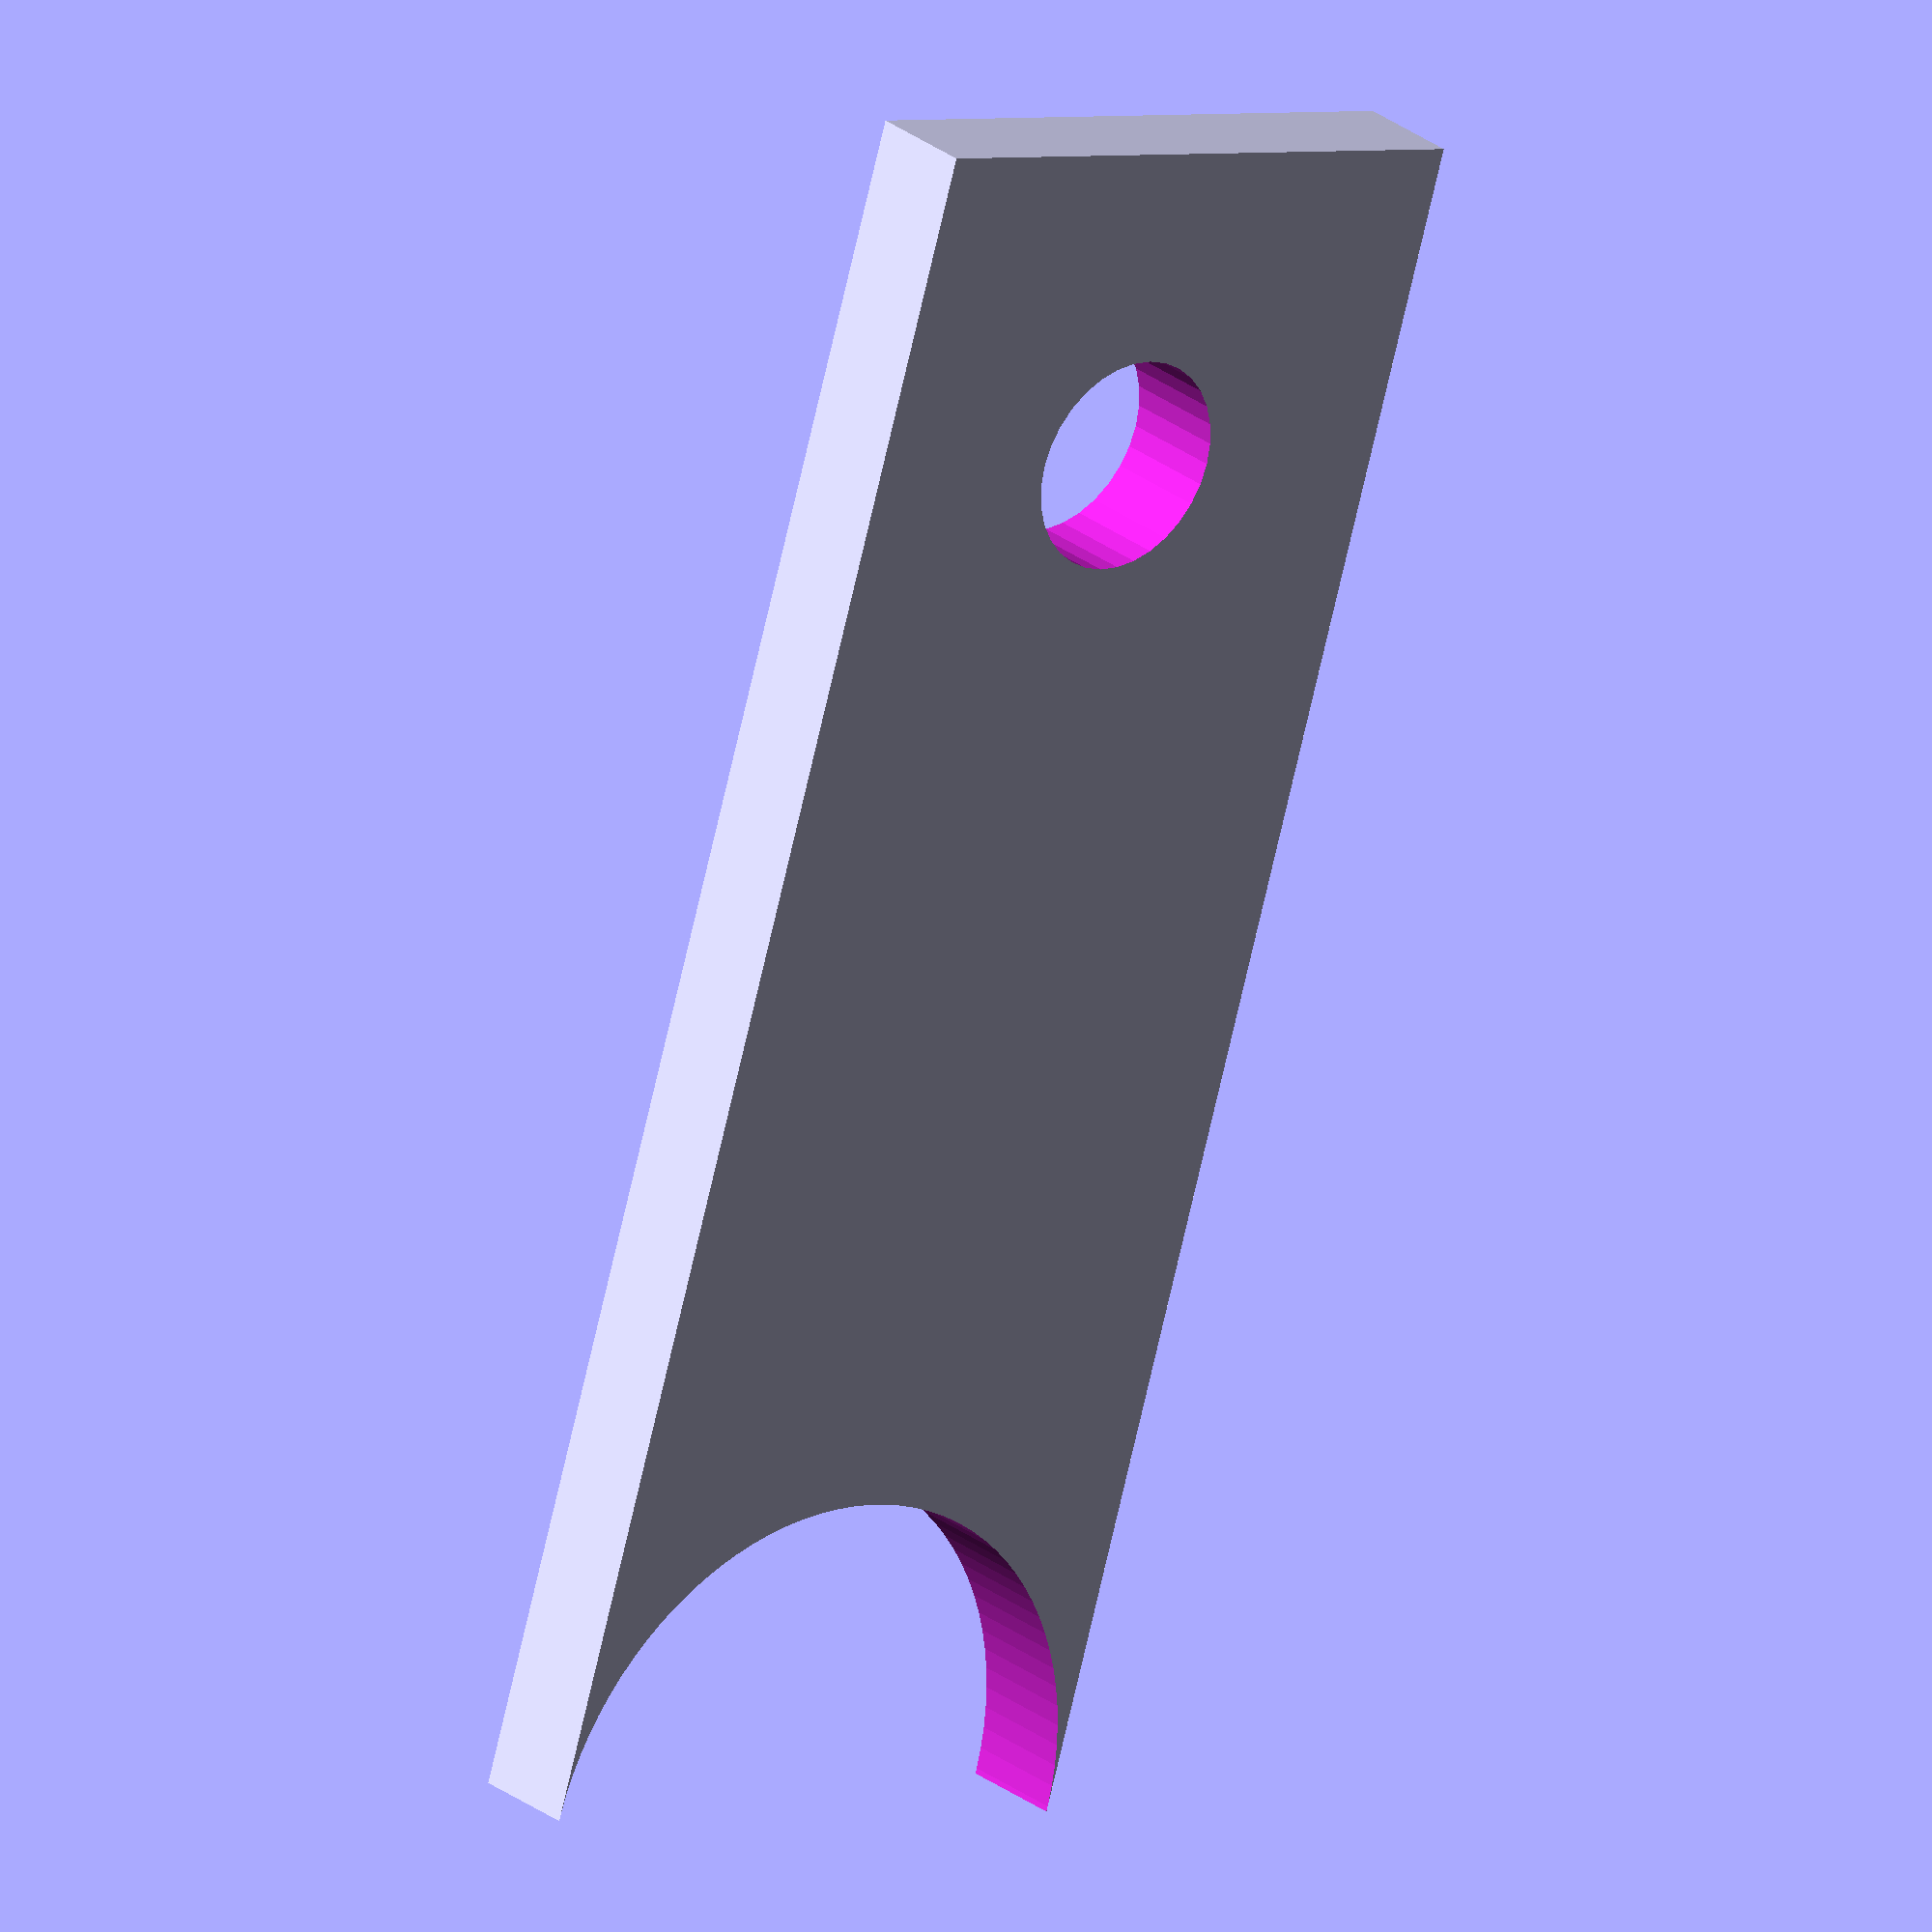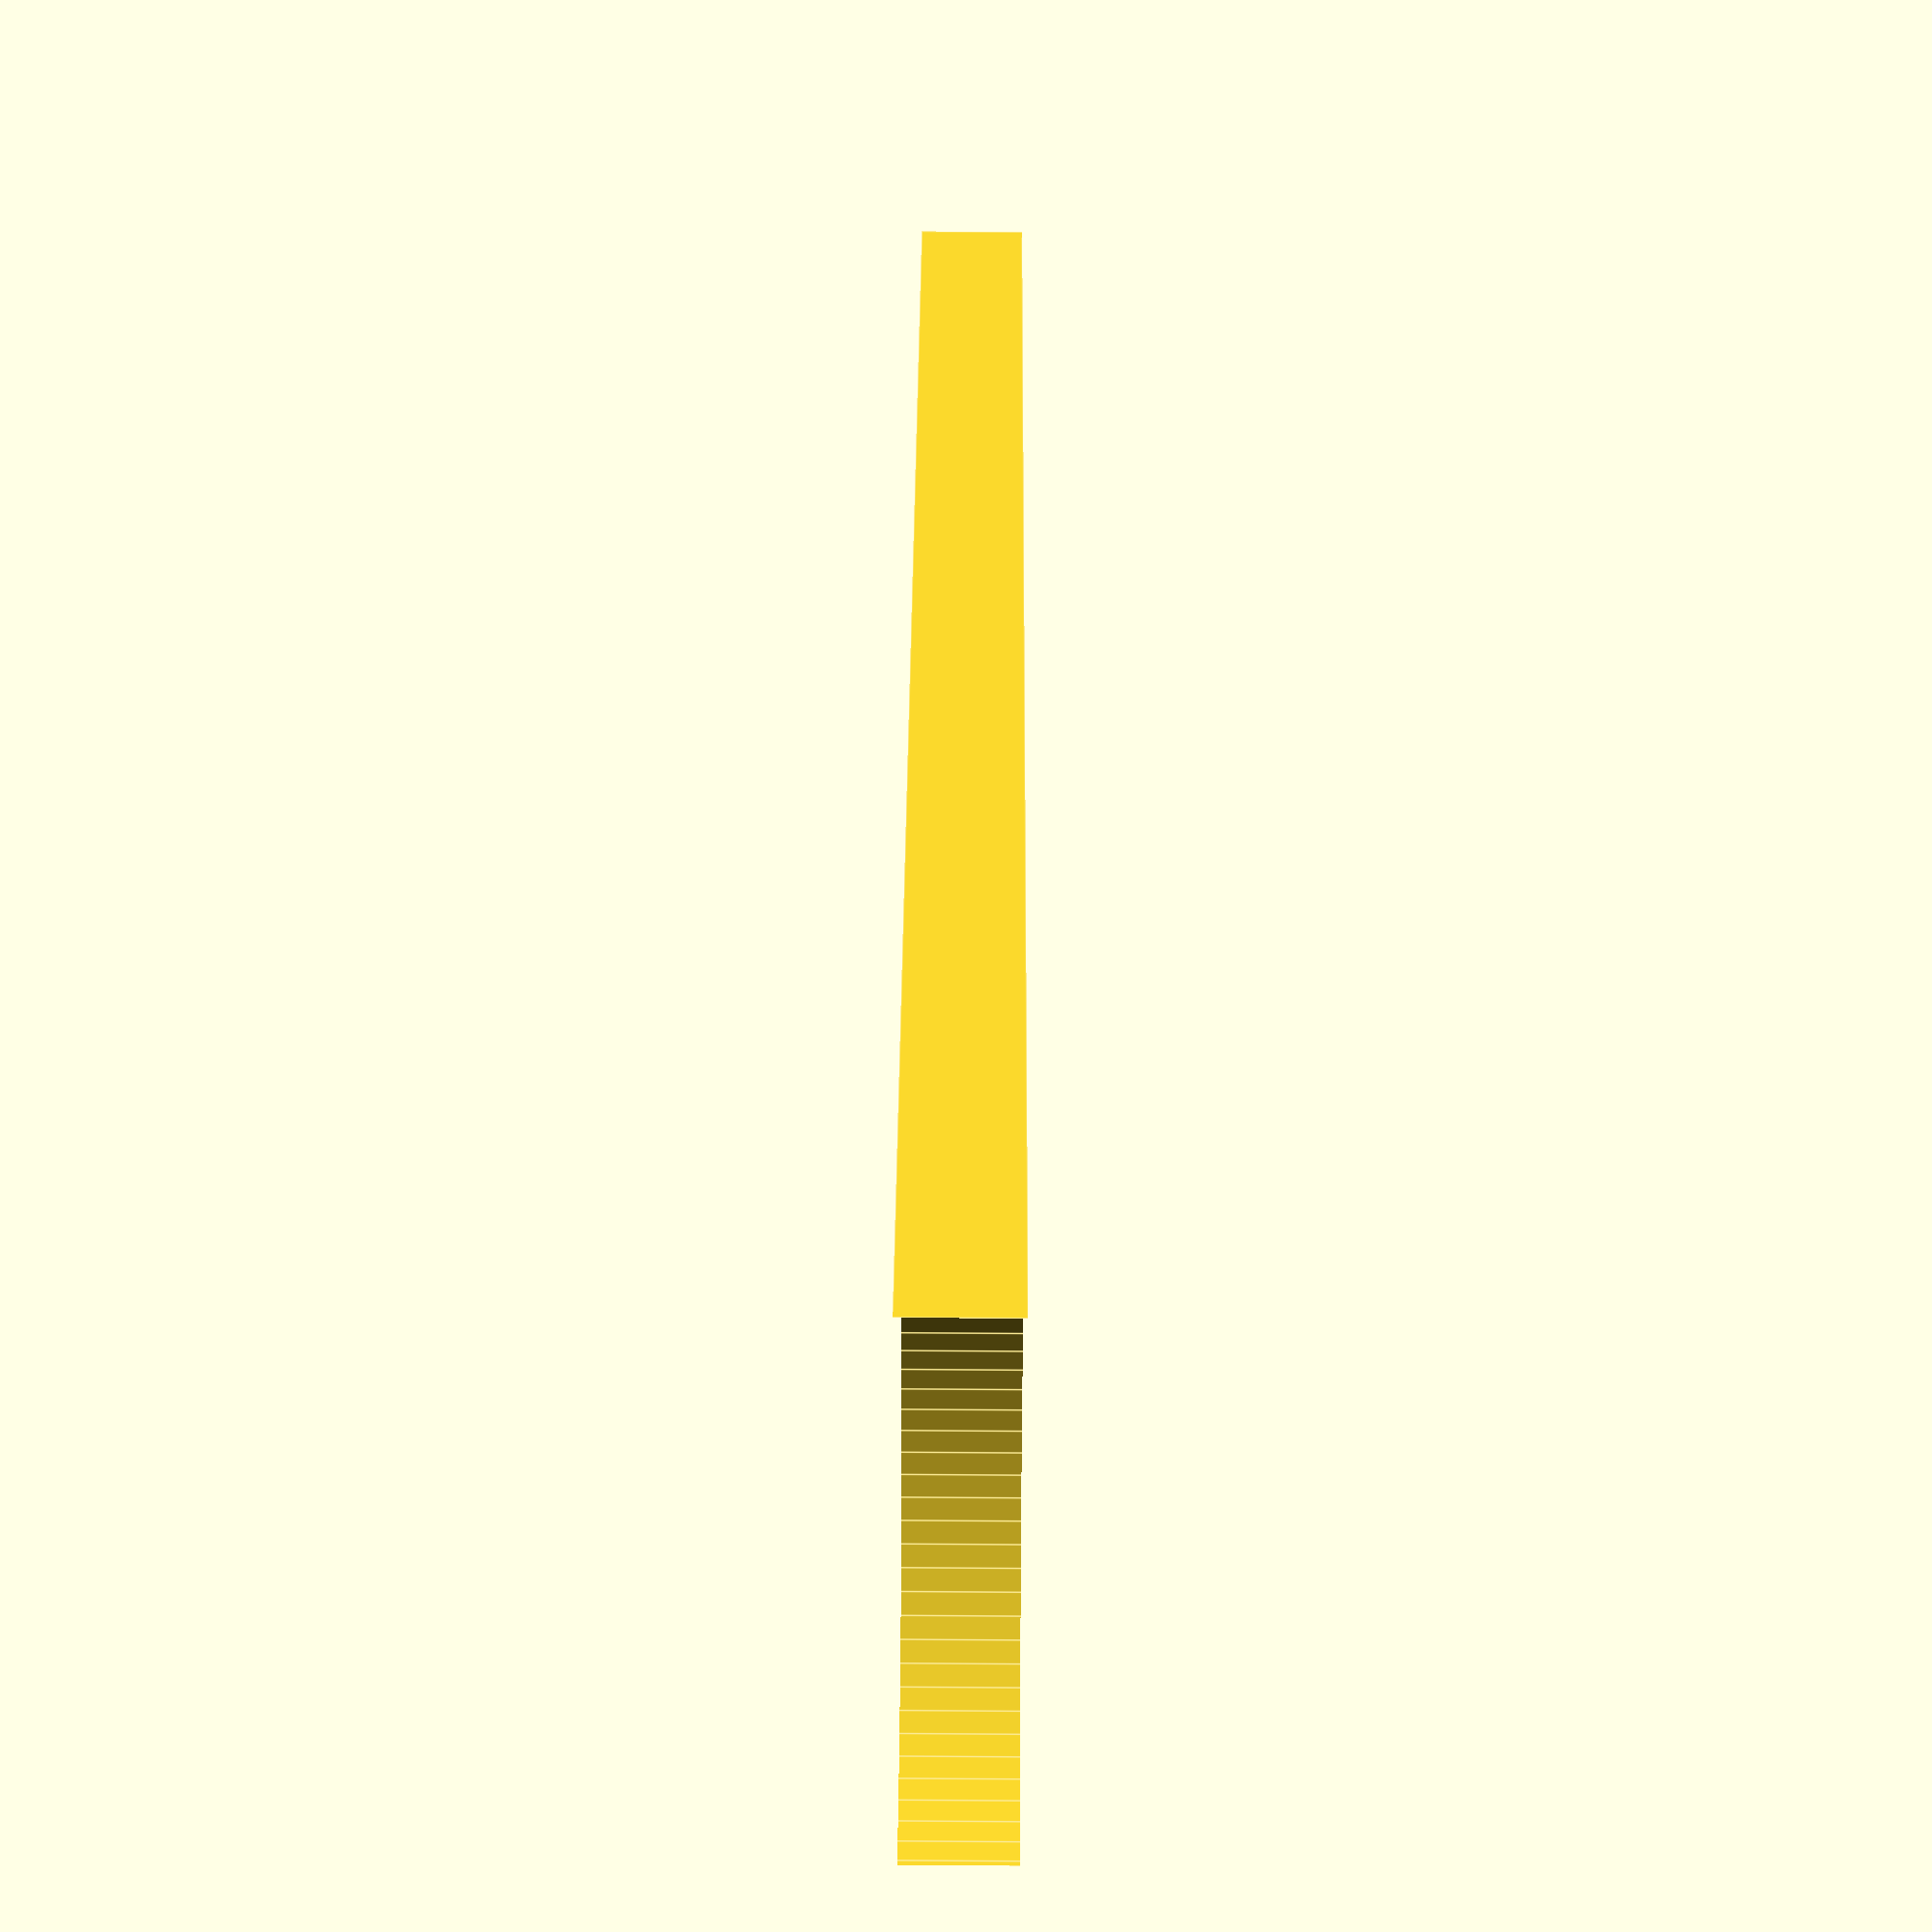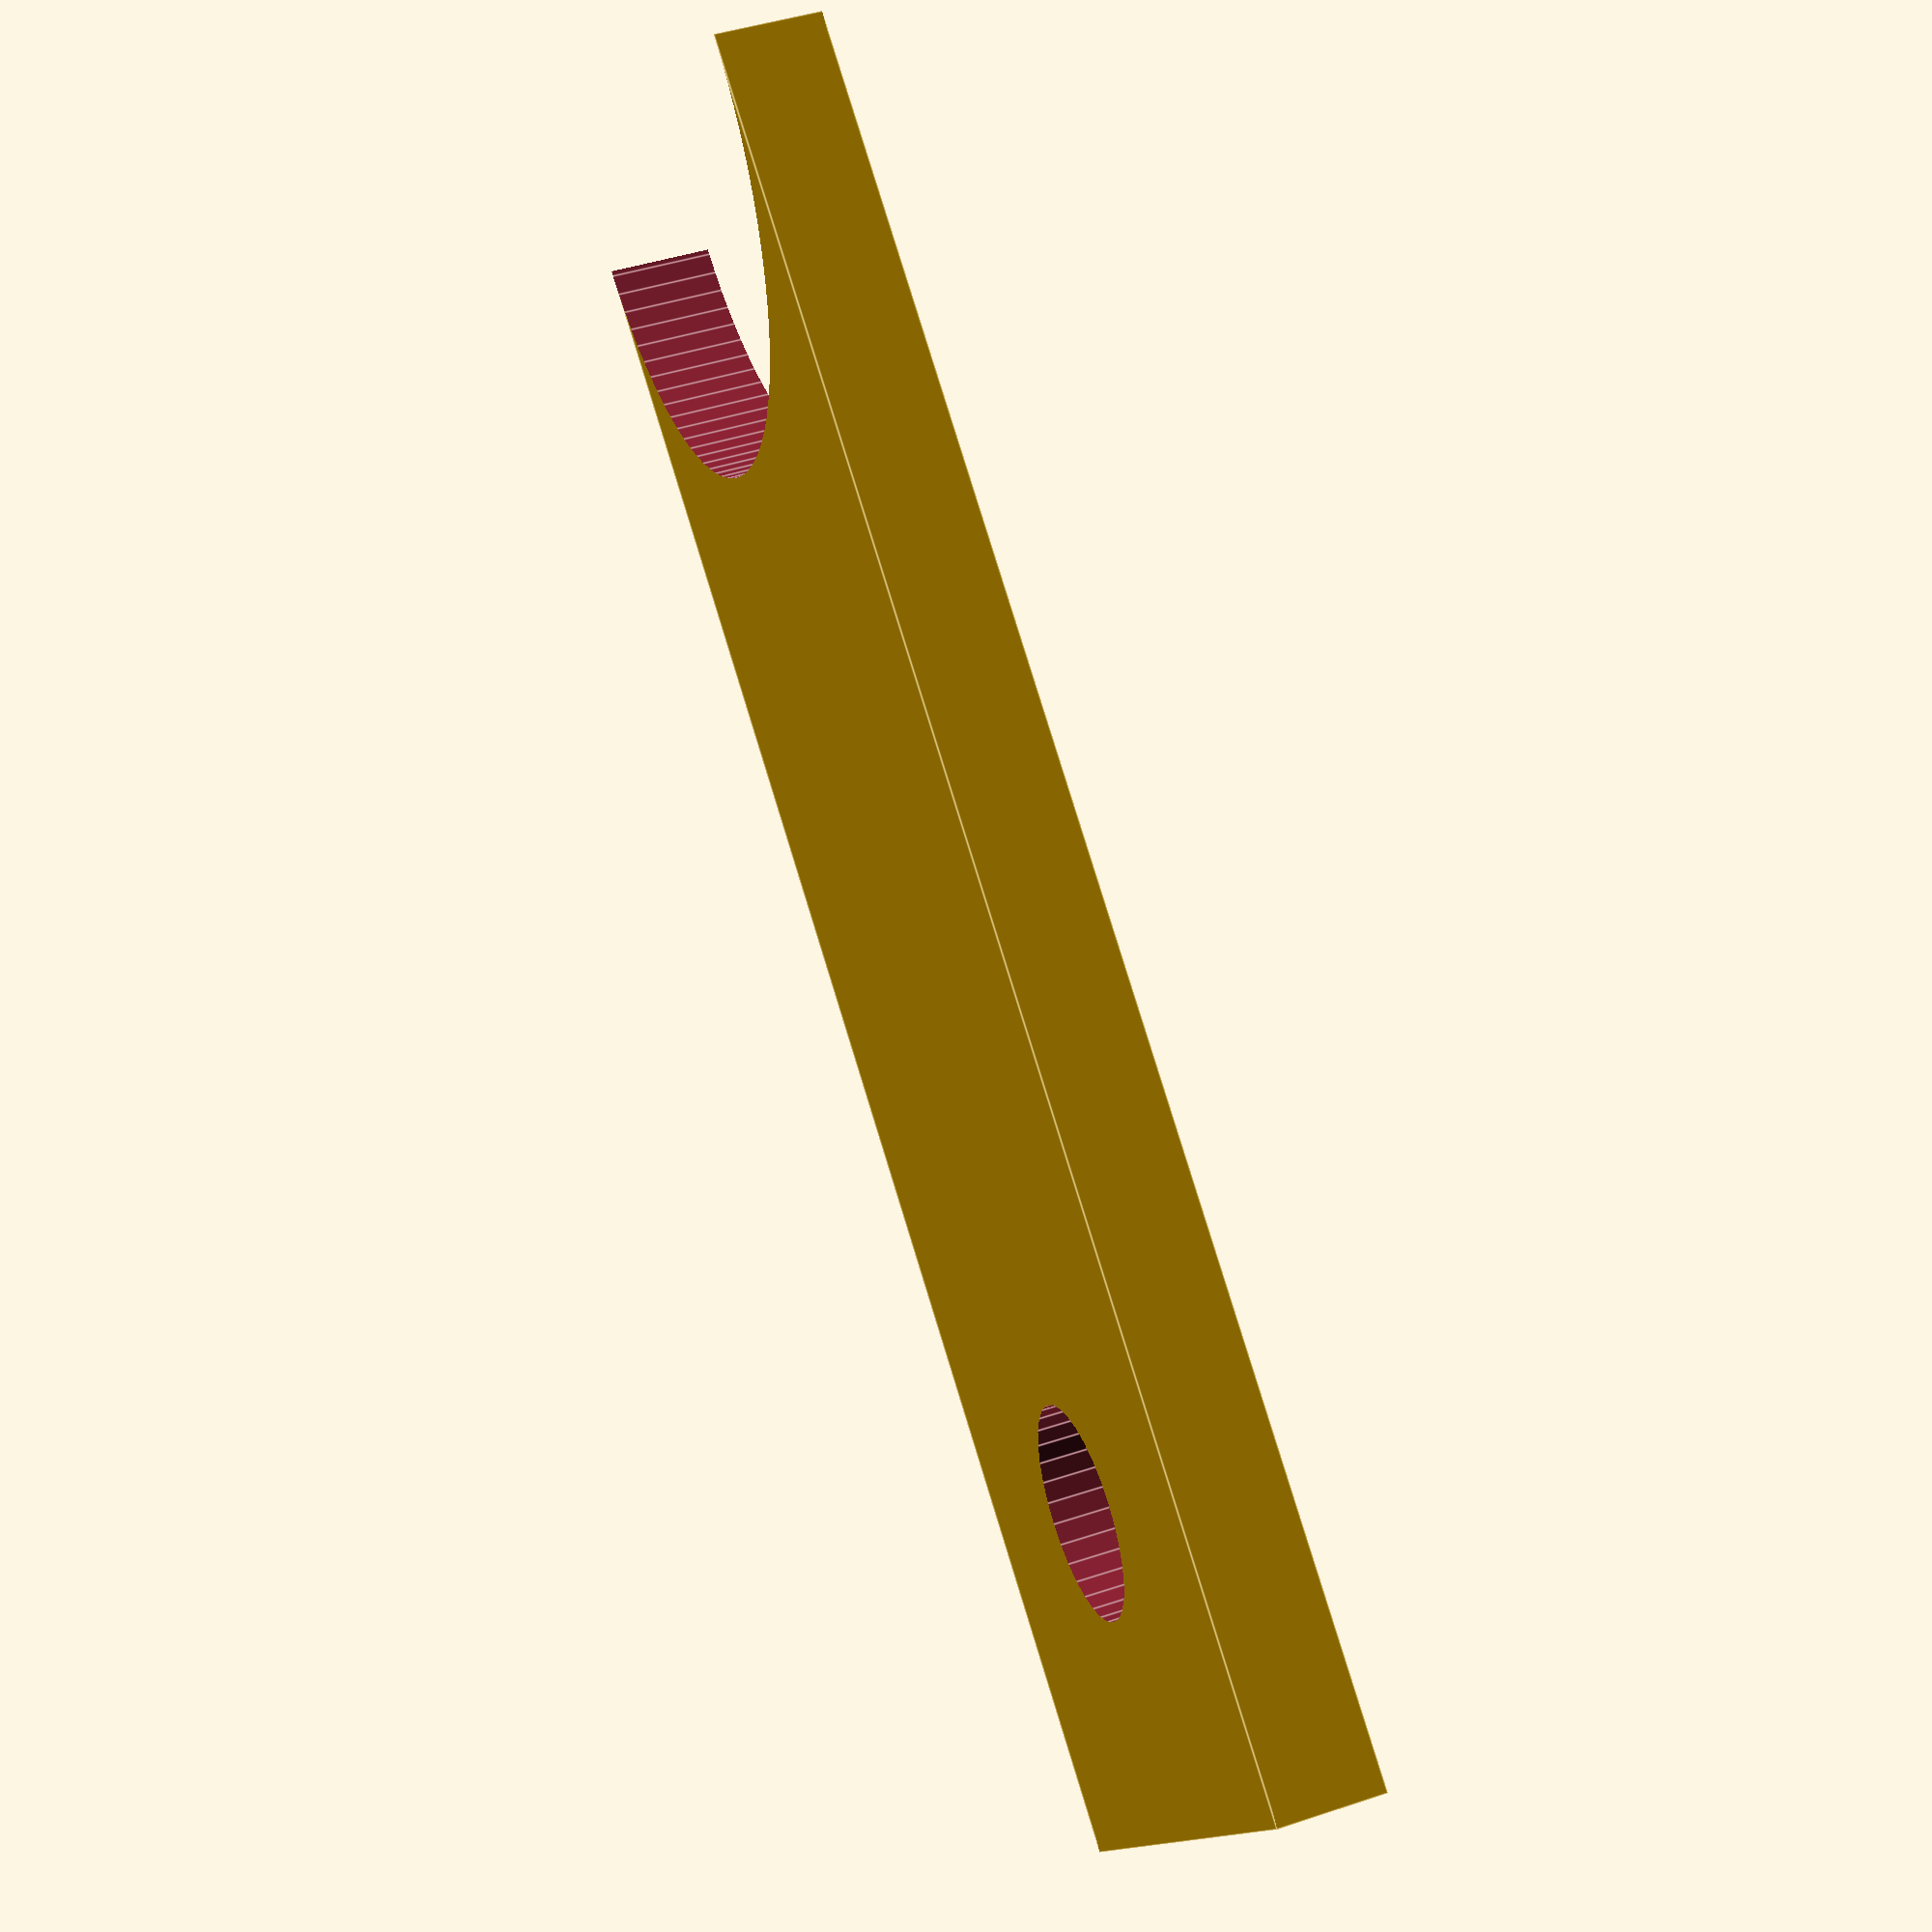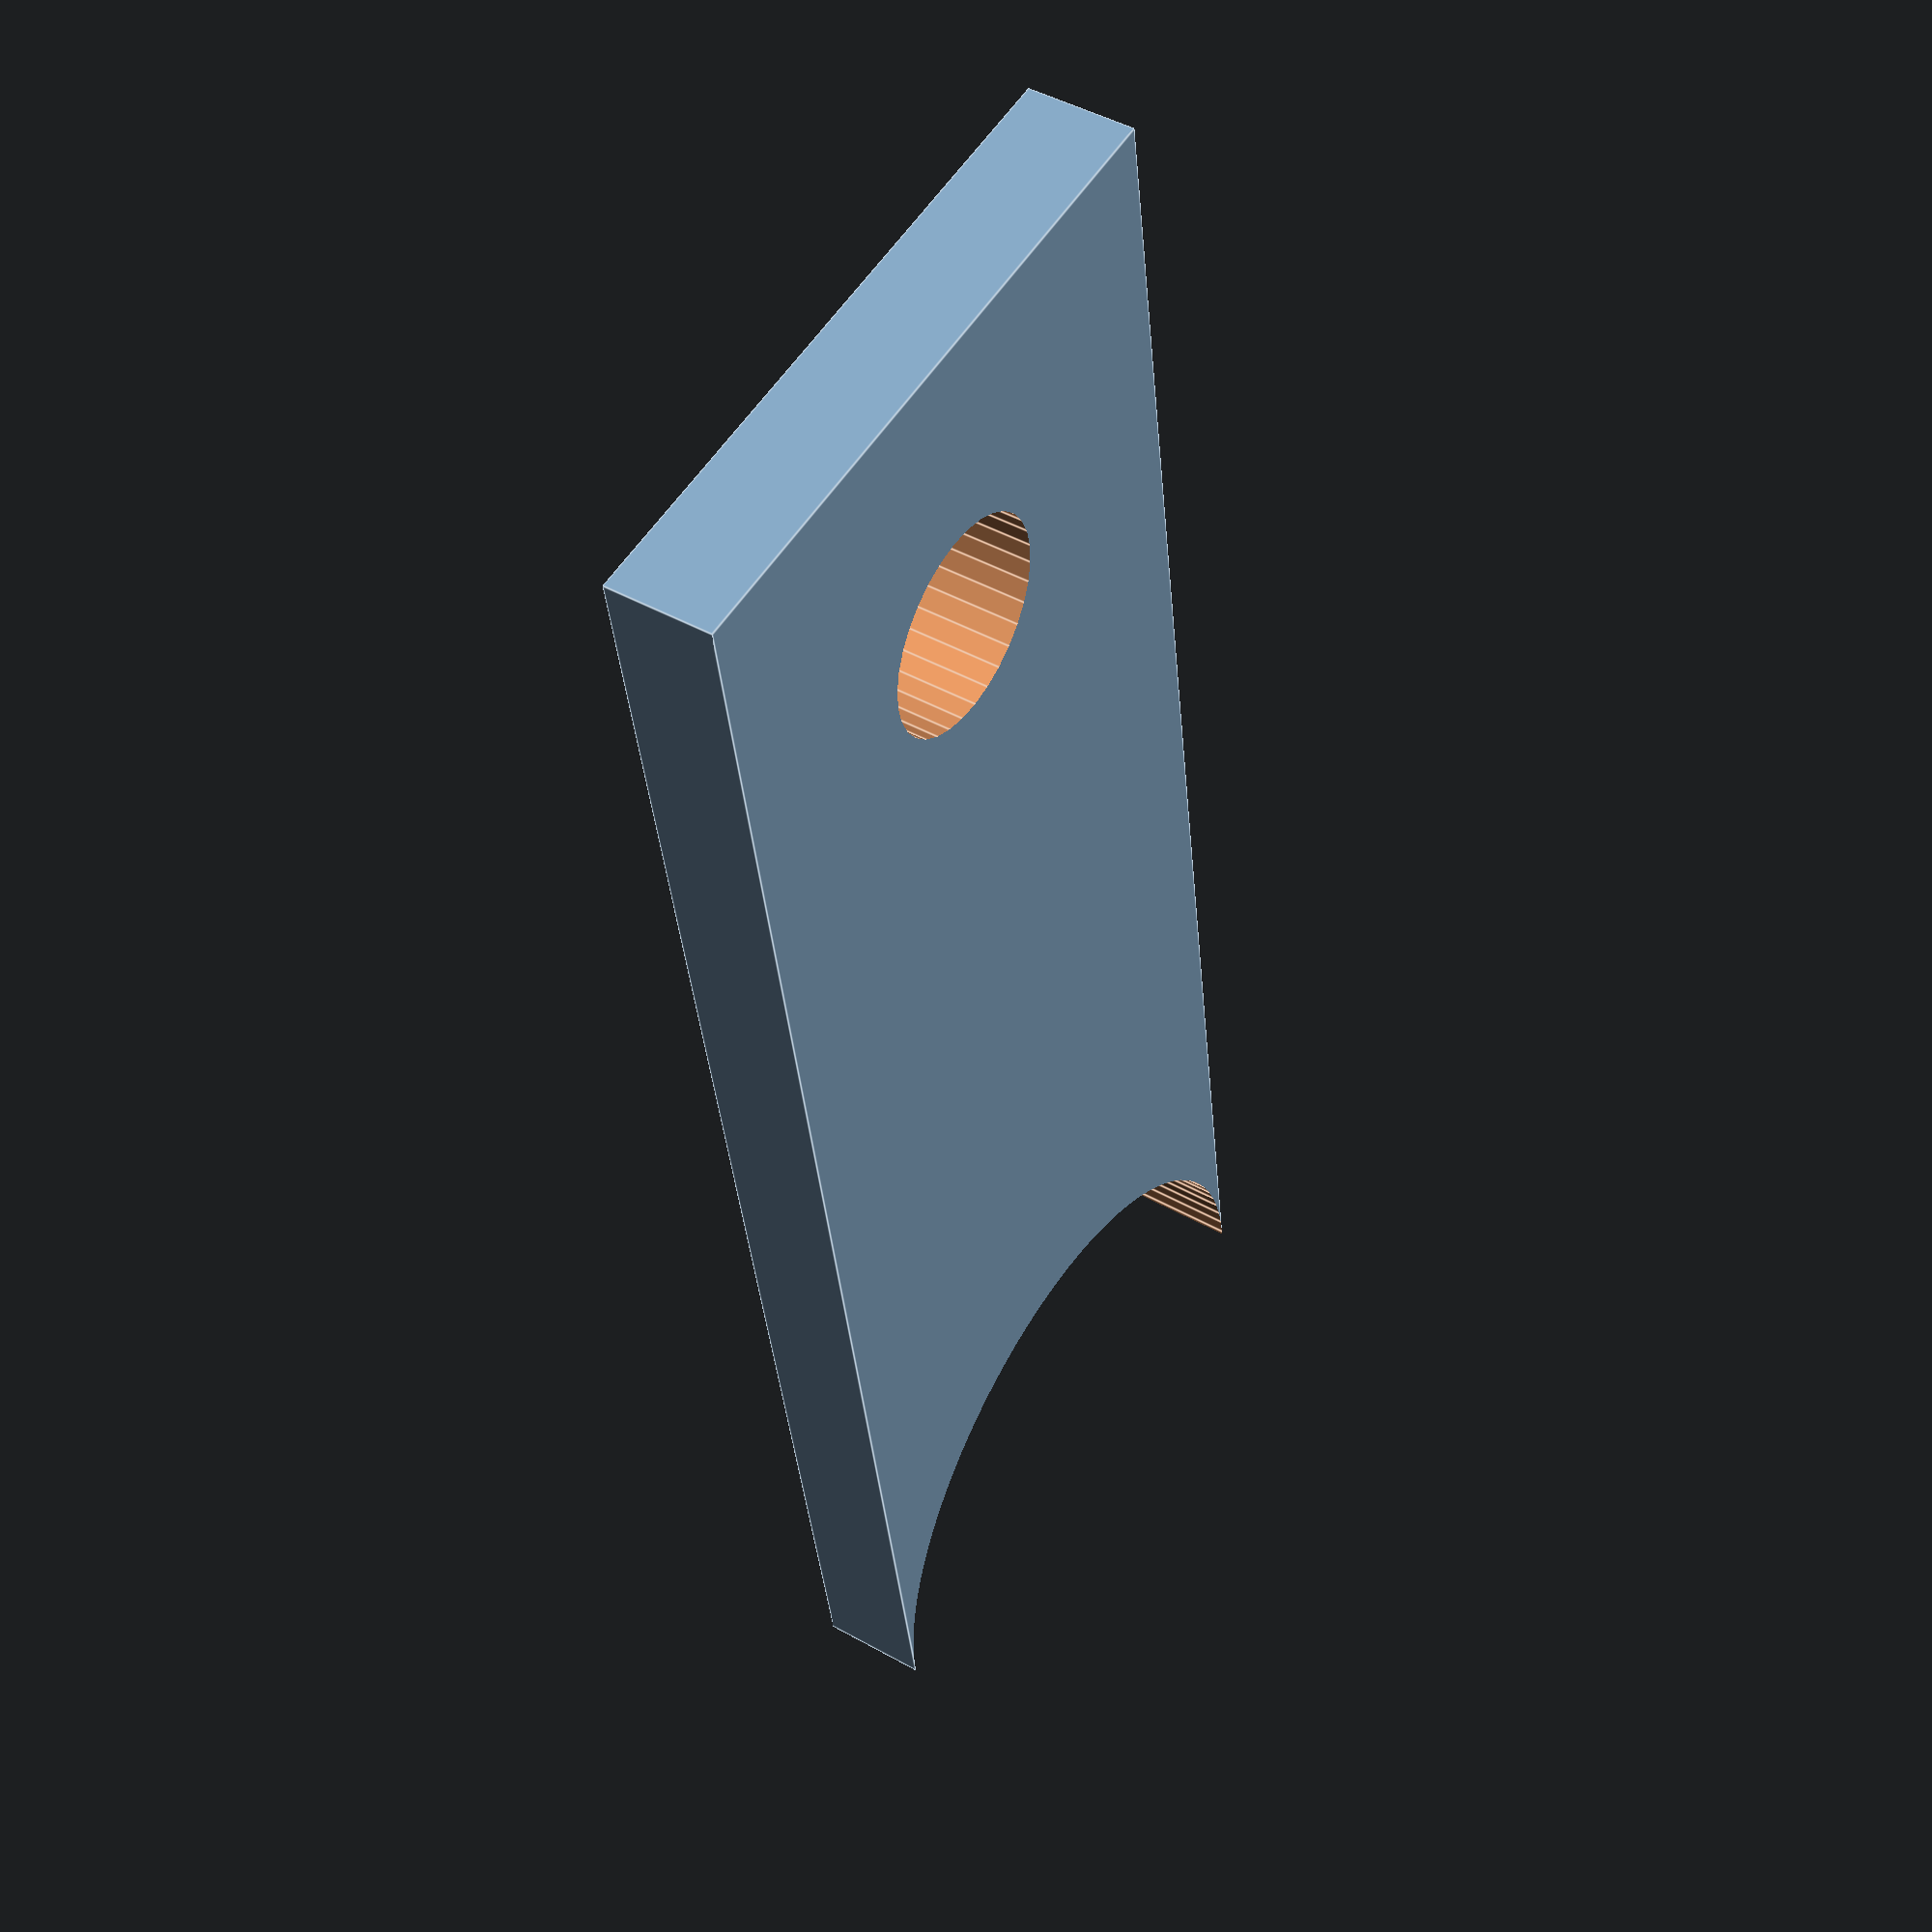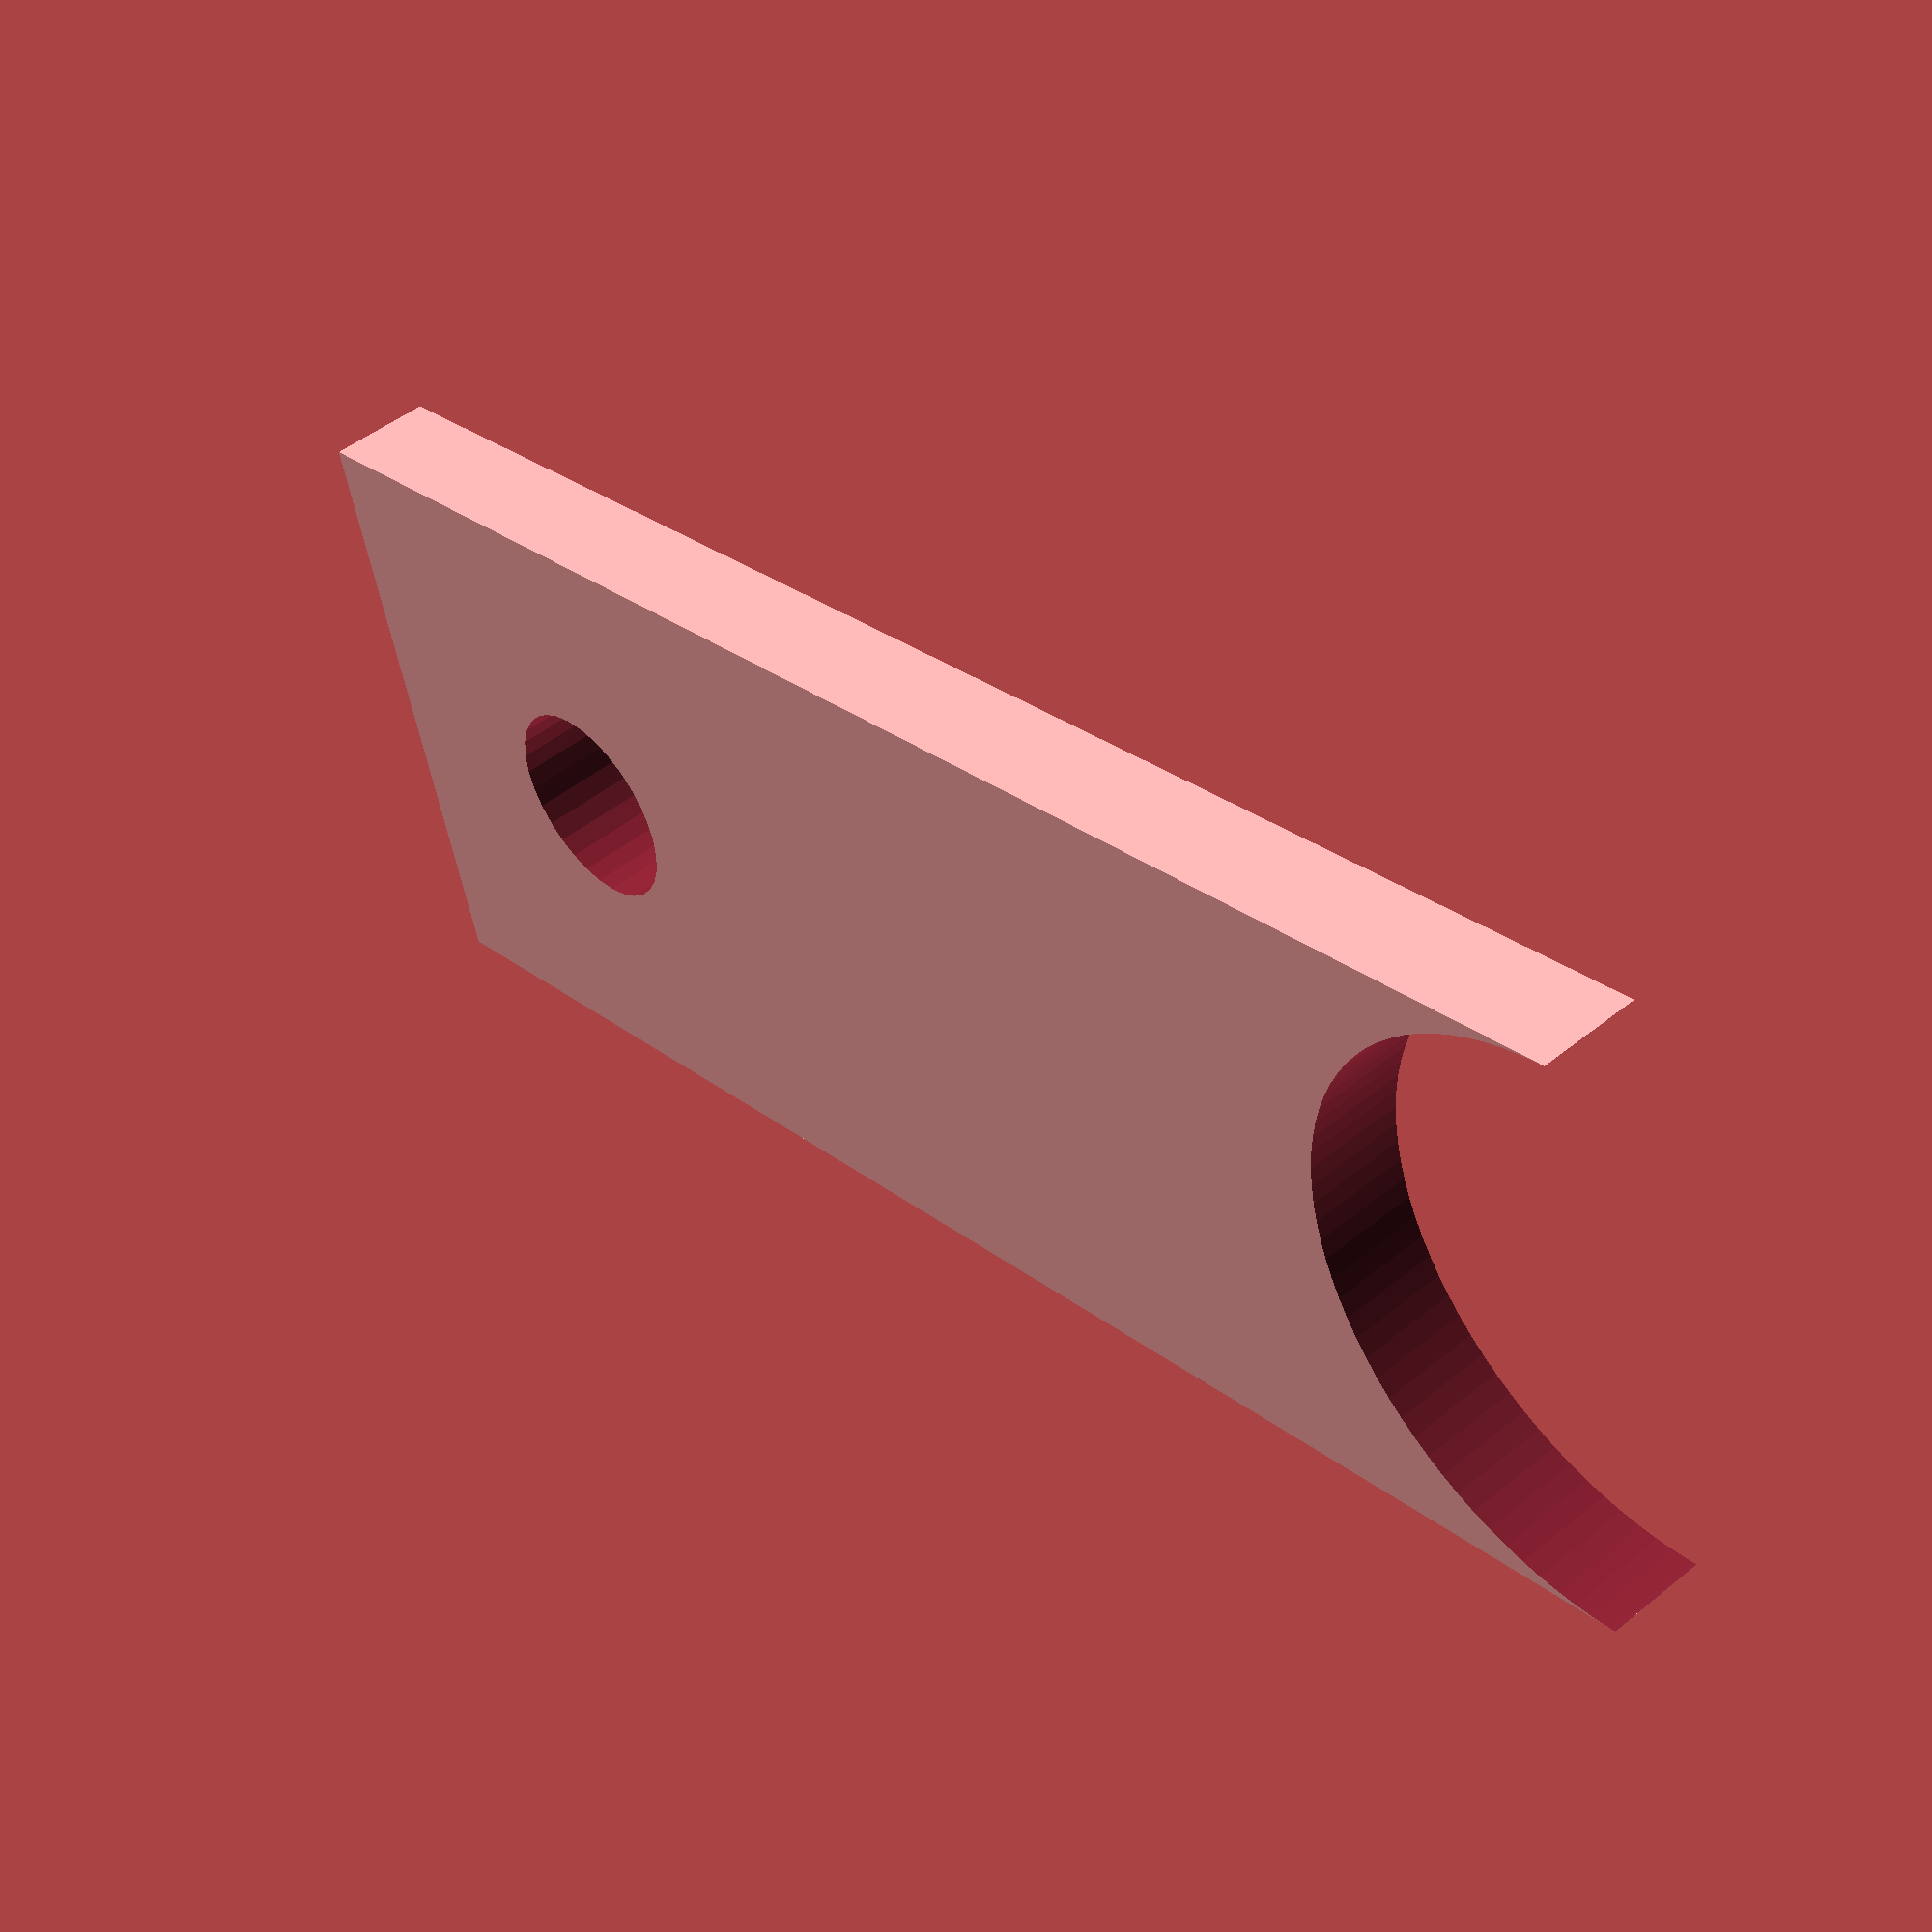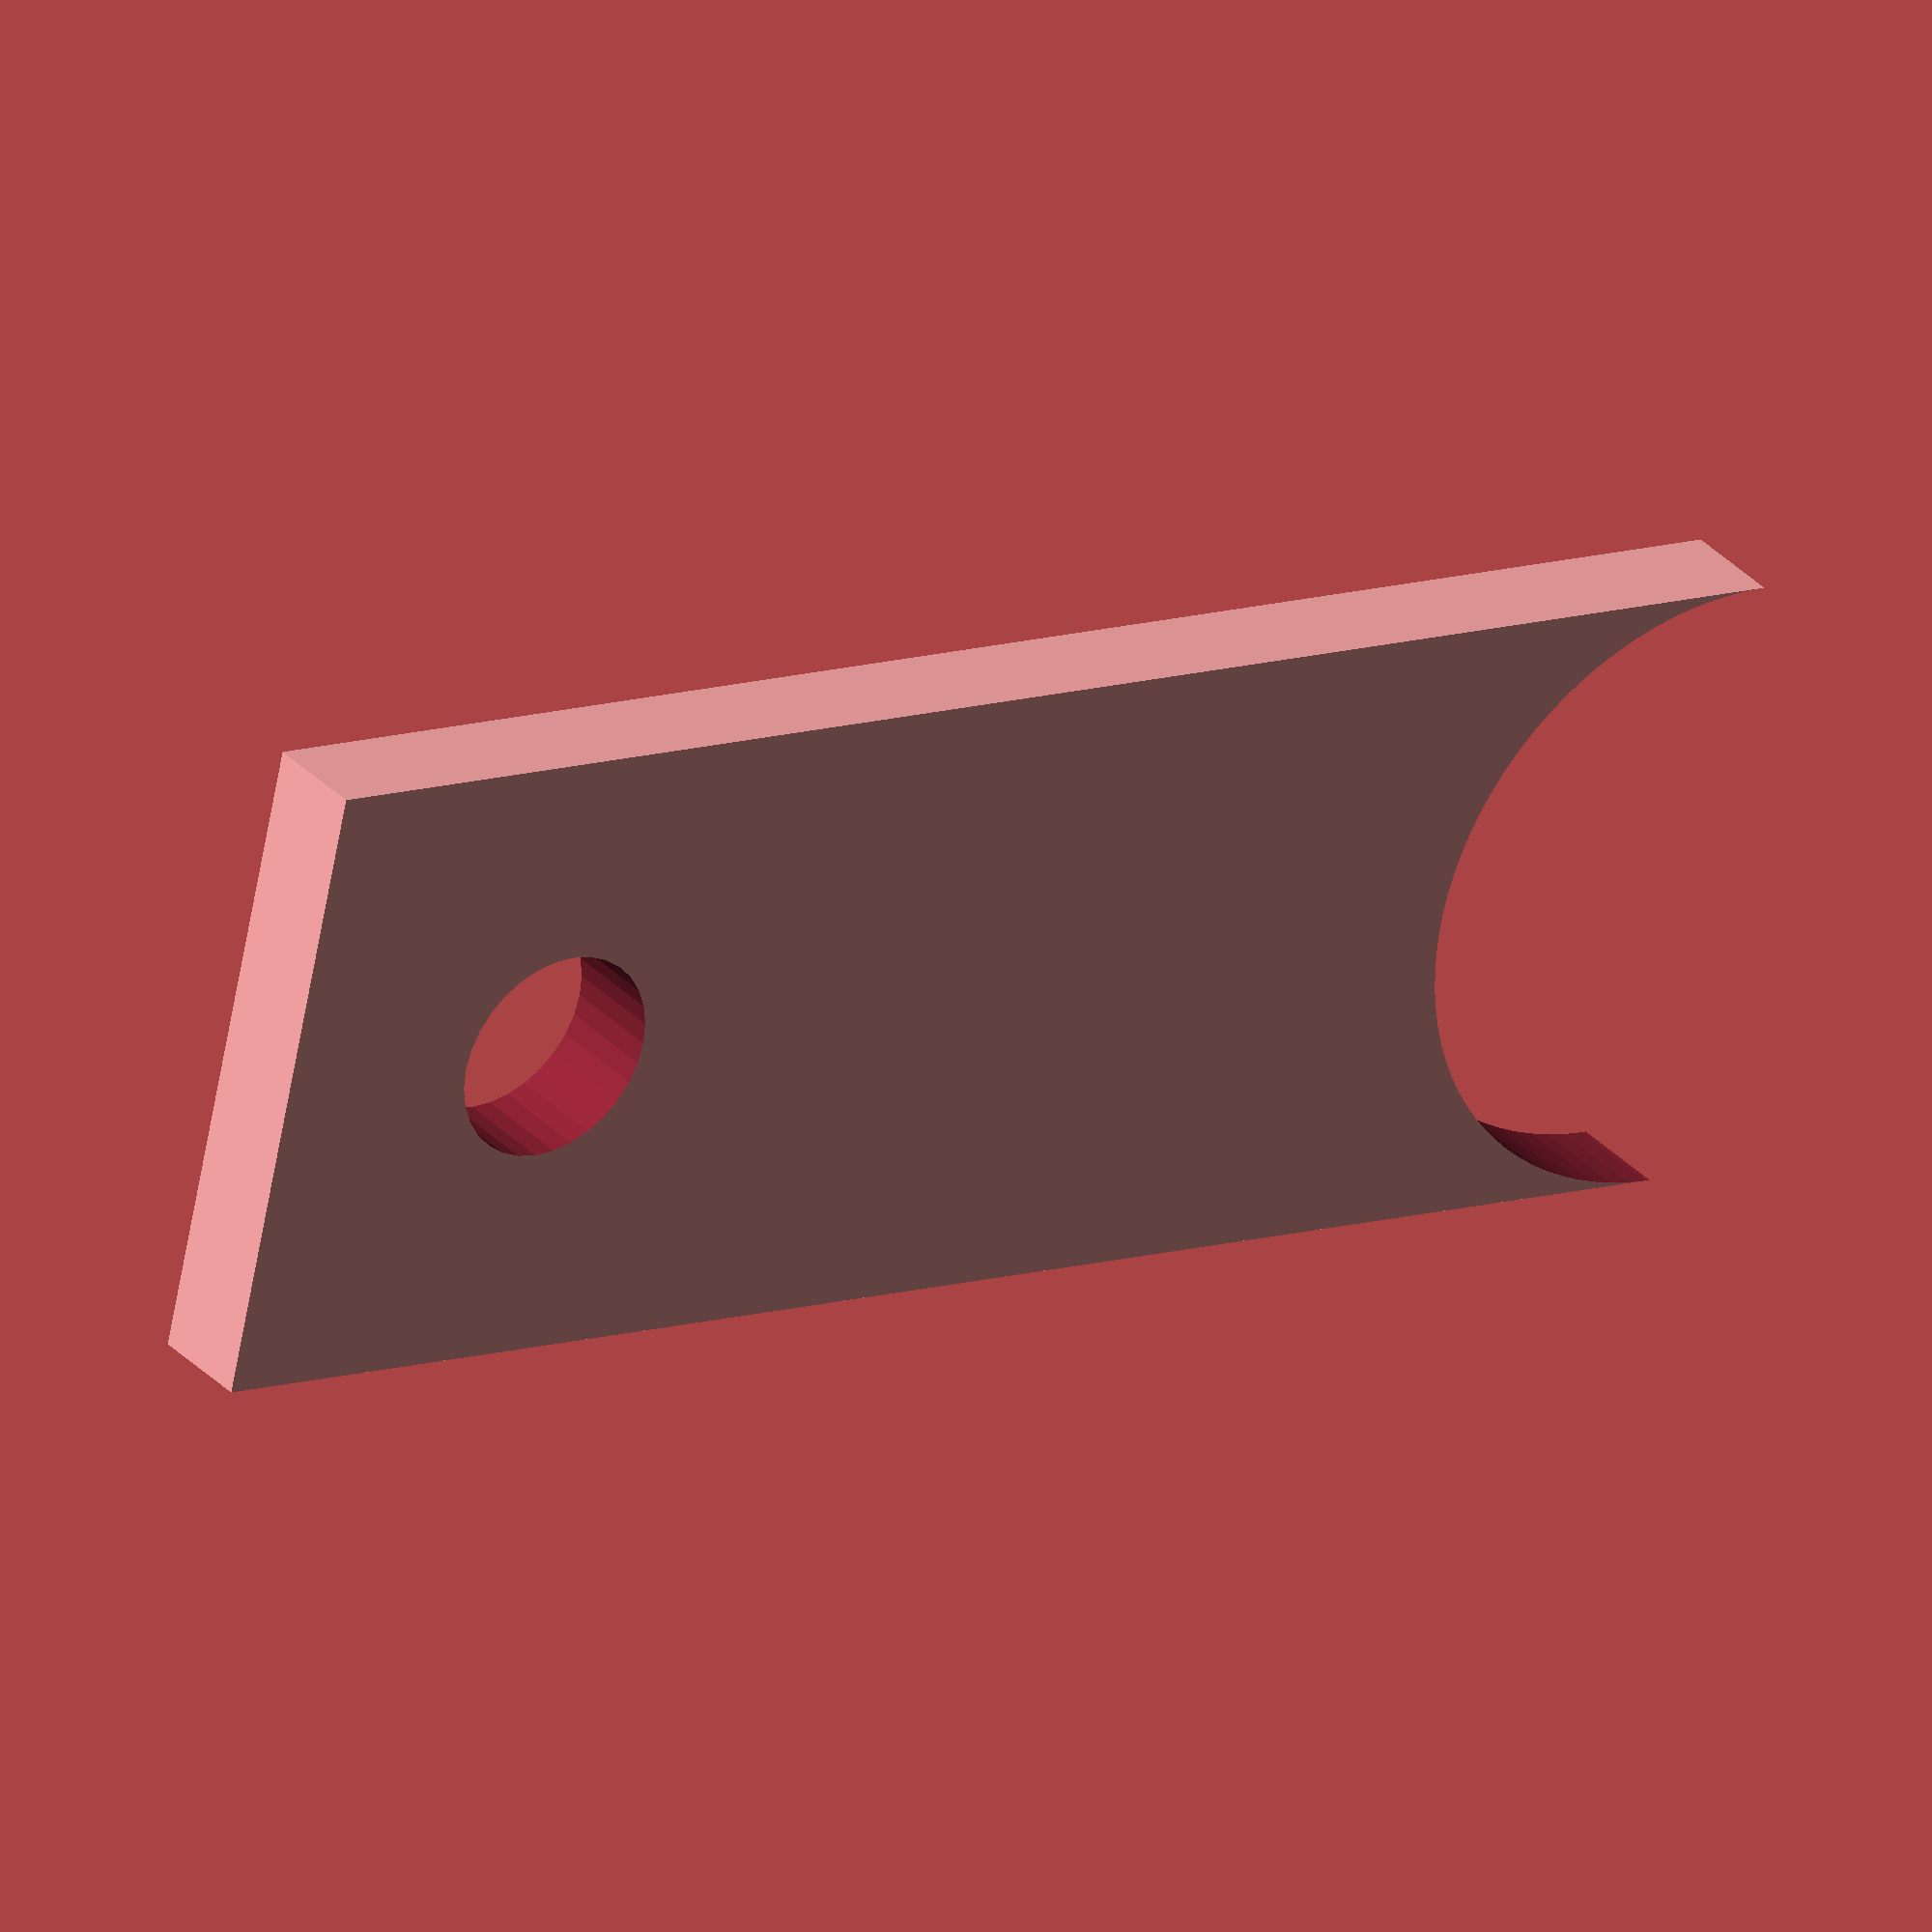
<openscad>
//QuickTab_Generator, generates tabs quickly

//things to add in v2
    //add unit conversions
    //add reduced weight setting
    //add taper
    //add web interface
       
//model setup 
$fa = 2;
$fs = 0.05;

//input dimensions

    //input dimensions
    tabDepth = 0.25;
    tabLength = 4;
    pipeDiameter = 1.5;
    holeDiameter = .5;
   
   
//compute positioning

difference(){
cube([tabLength,pipeDiameter,tabDepth], center = true);
translate([tabLength/2,0,0])
    cylinder(h = tabDepth + 0.1, d = pipeDiameter, center = true);
    
translate([-(tabLength/2) + pipeDiameter/2,0,0])
    cylinder(h = tabDepth + 0.1, d = holeDiameter, center = true);
}

echo("test echo");


</openscad>
<views>
elev=333.3 azim=73.0 roll=140.1 proj=o view=solid
elev=116.7 azim=154.9 roll=89.6 proj=p view=edges
elev=136.4 azim=36.2 roll=111.5 proj=p view=edges
elev=134.3 azim=260.9 roll=237.1 proj=p view=edges
elev=312.5 azim=194.4 roll=227.6 proj=p view=wireframe
elev=327.8 azim=12.2 roll=325.0 proj=o view=wireframe
</views>
